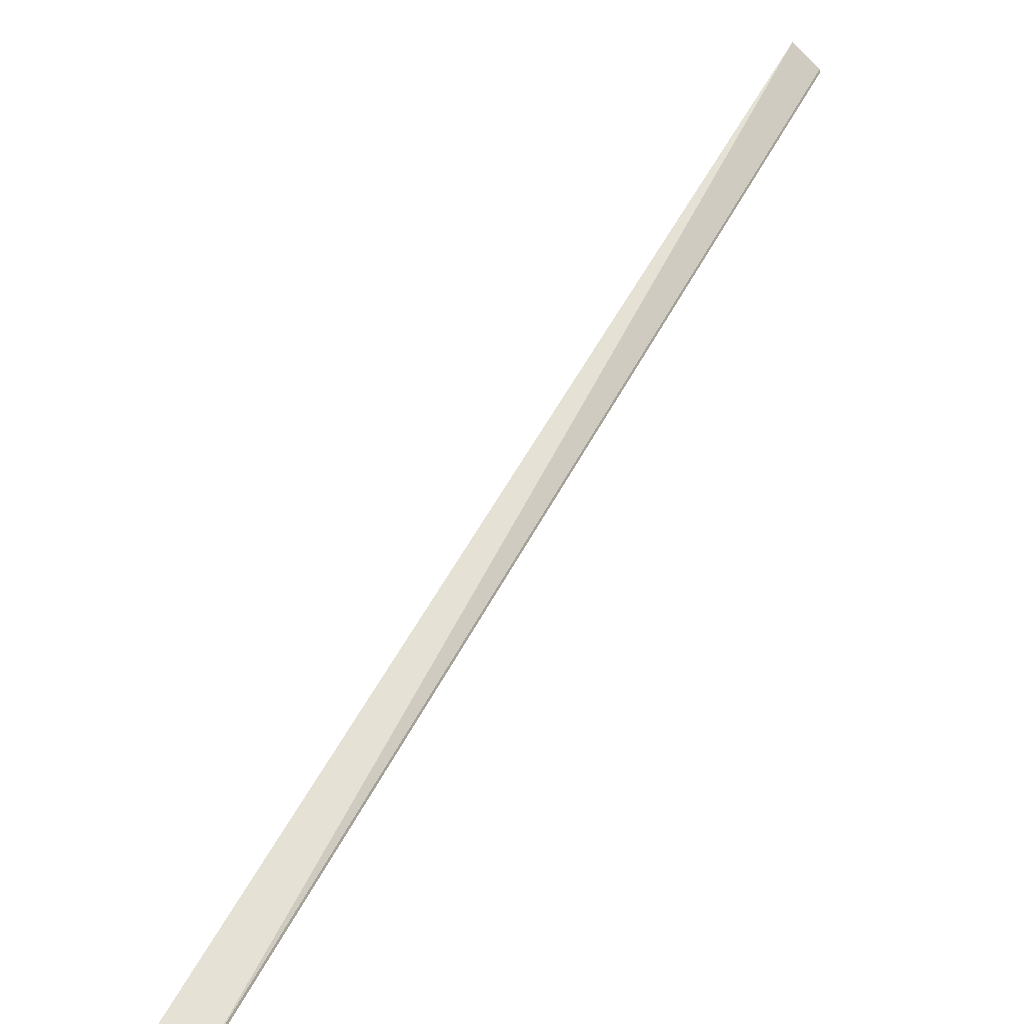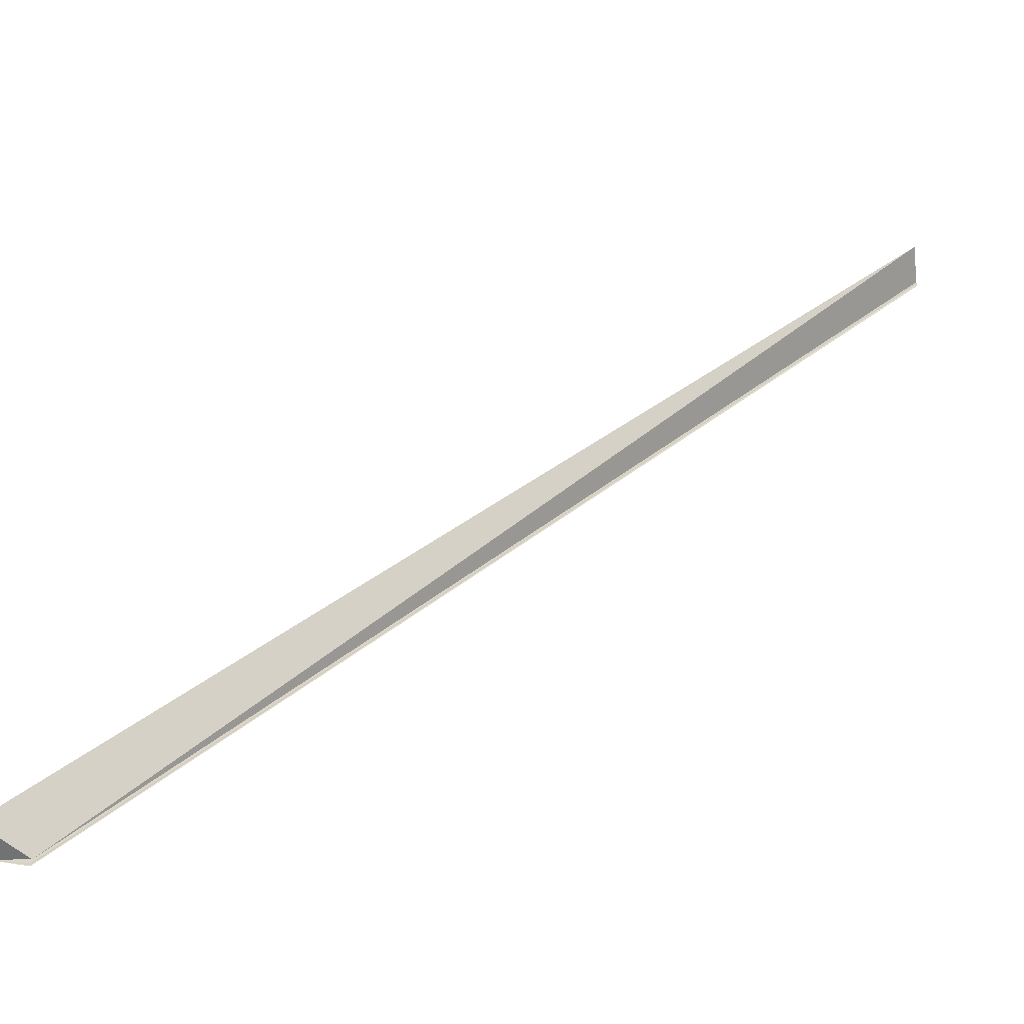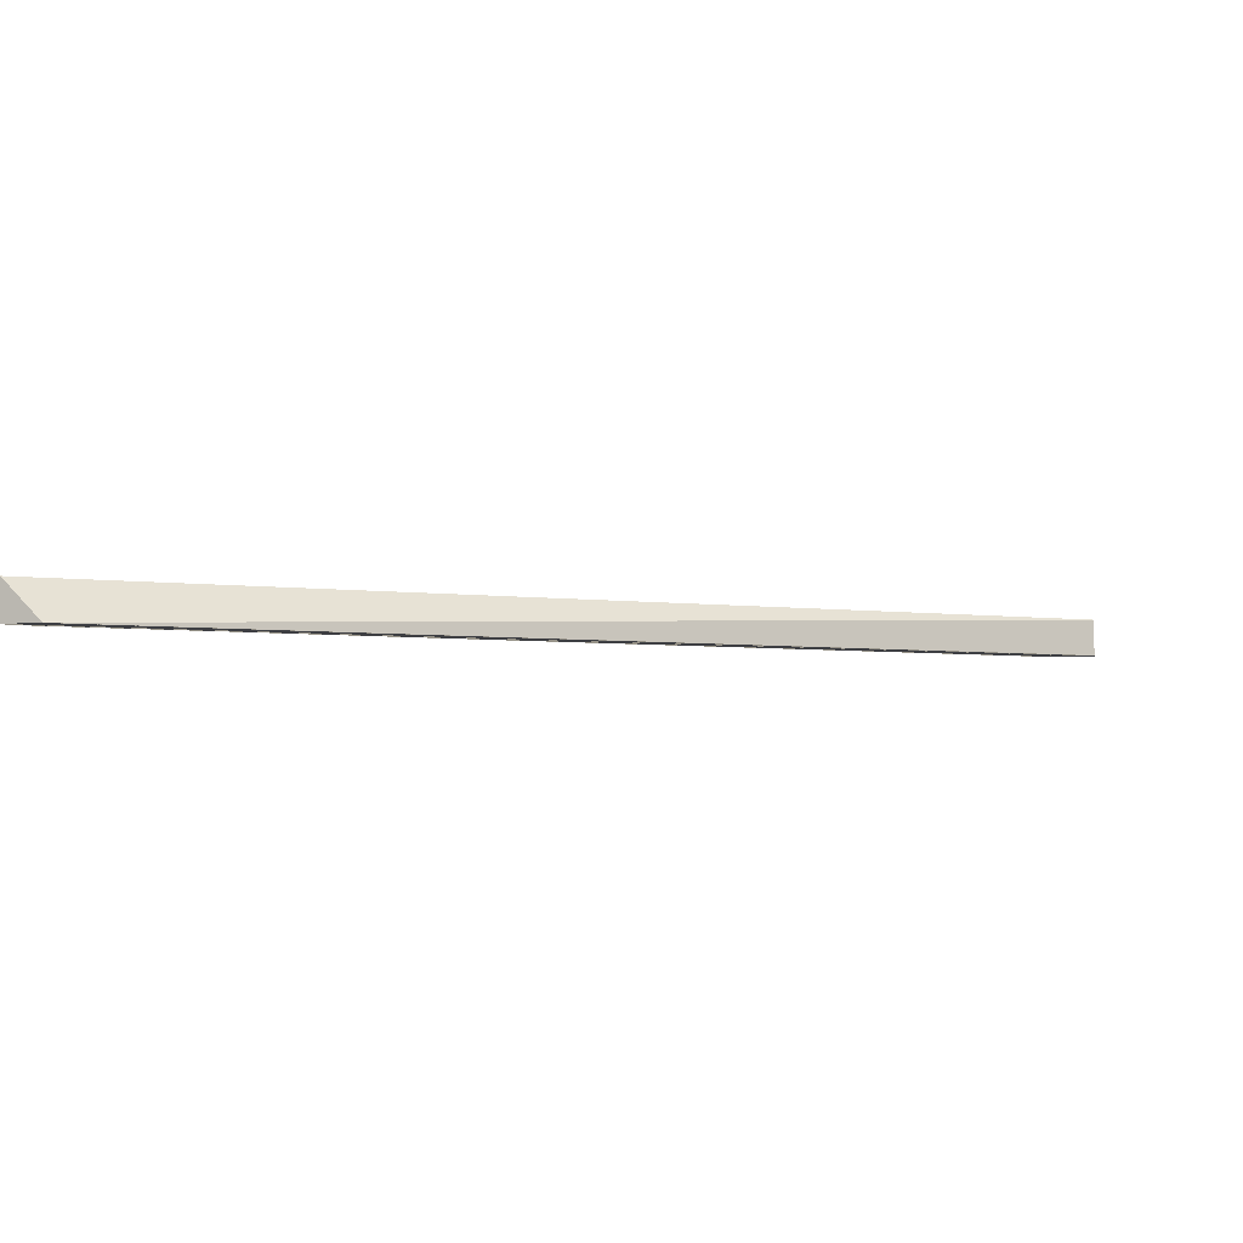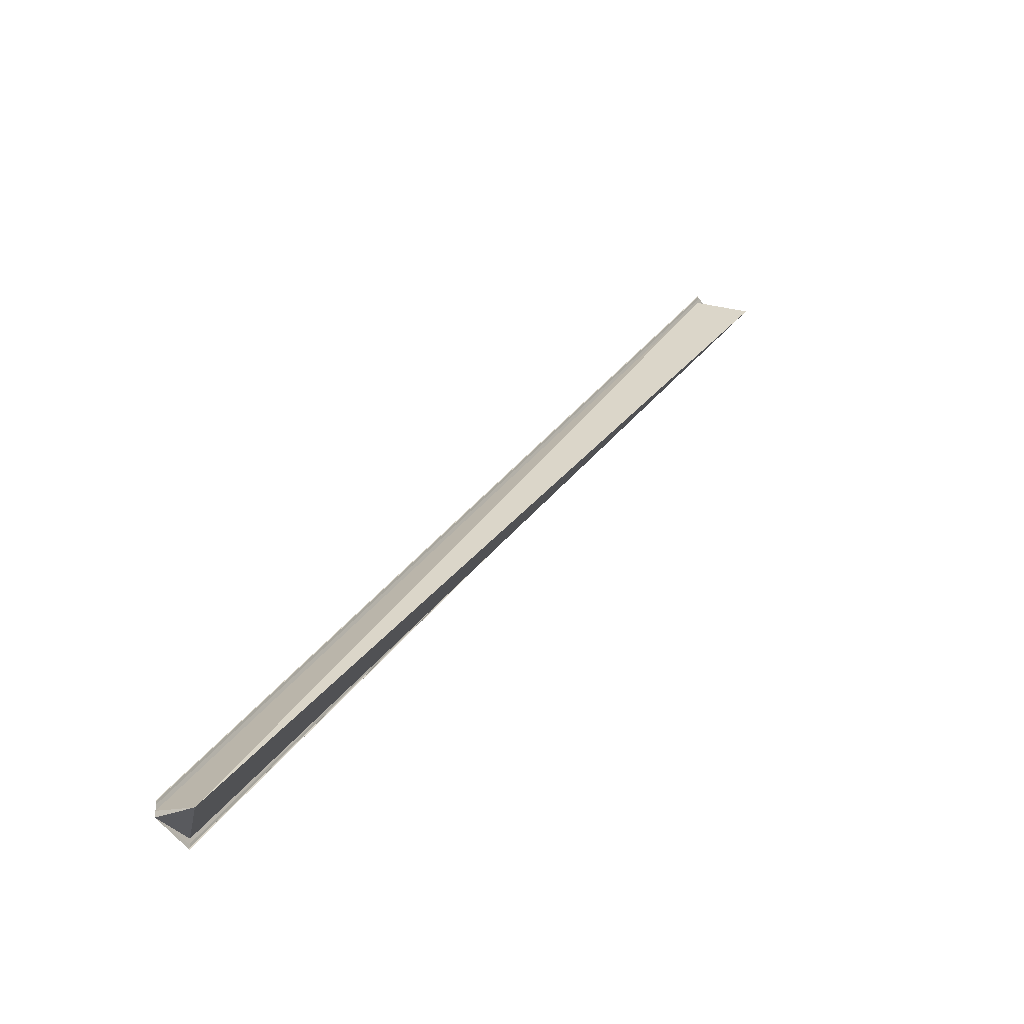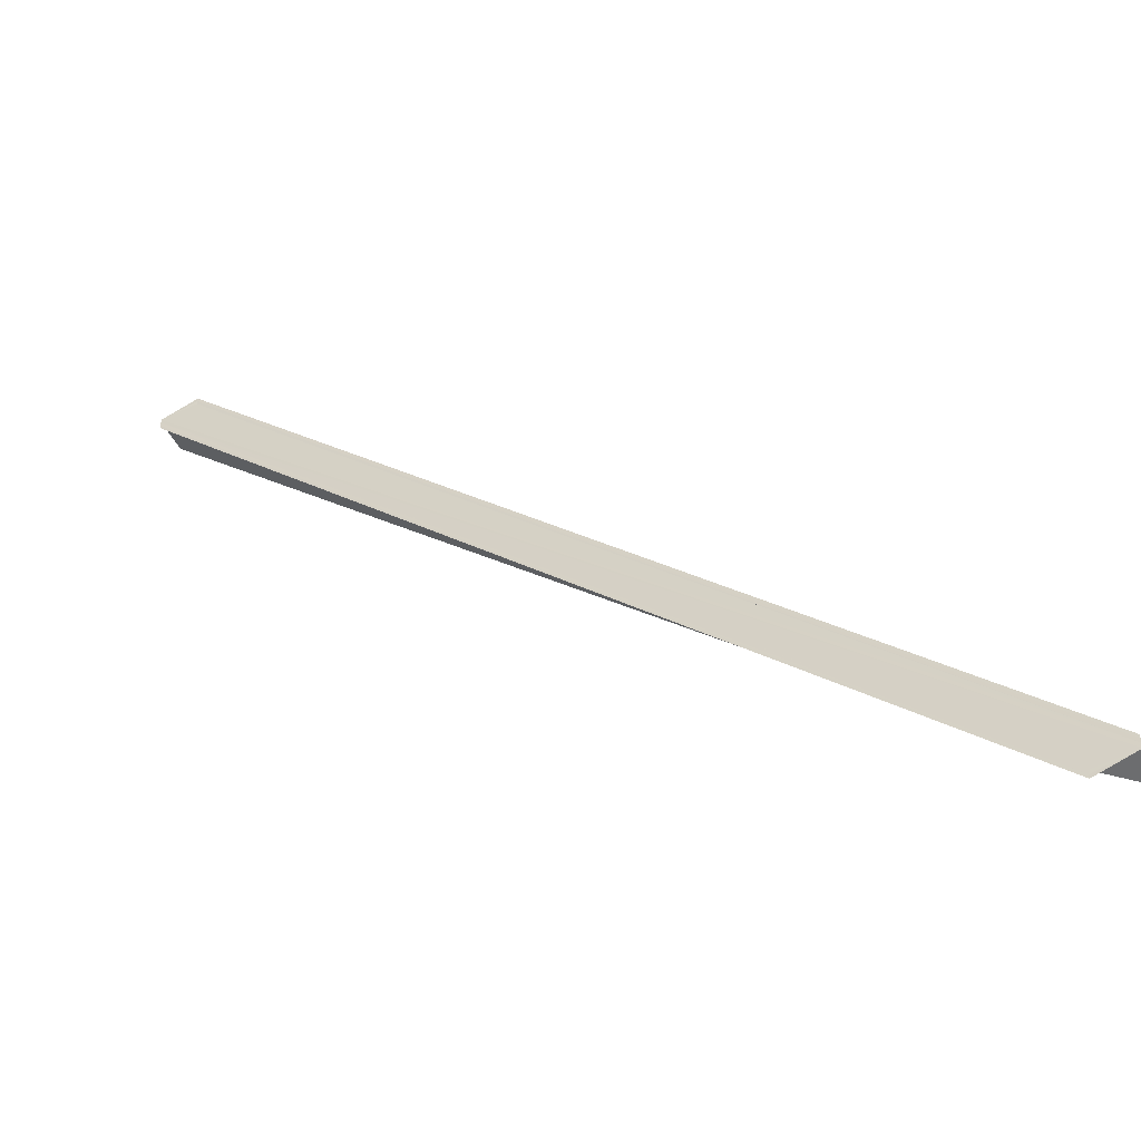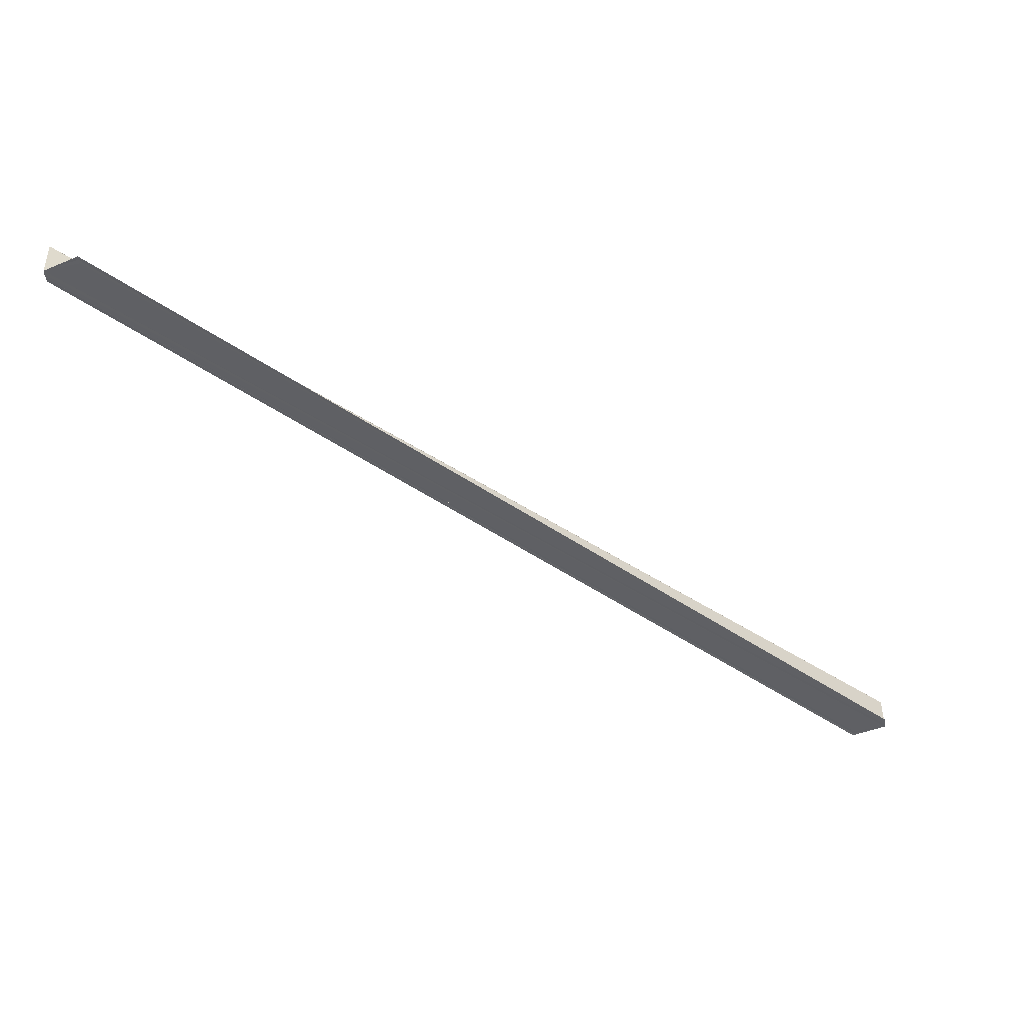
<metadata>
{"format":"obj","ext":"obj","renderer":"f3d","projection":"perspective","resolution":1024,"background":"white","views":[{"elev":-62.4,"azim":-134.0,"up":"+Z"},{"elev":-57.5,"azim":-173.5,"up":"+Z"},{"elev":-3.1,"azim":-168.7,"up":"+Y"},{"elev":-25.7,"azim":125.1,"up":"+Z"},{"elev":-50.4,"azim":23.0,"up":"+Z"},{"elev":-44.0,"azim":5.8,"up":"+Y"}]}
</metadata>
<code>
o 7039
v 2235 1882 15.2
v 2235 1882 15.2
v 2235 1882 15.42
v 2235 1882 15.42
v 2235 1882 15.42
v 2235 1882 15.2
v 2235 1882 15.2
v 2235 1882 15.2
v 2235 1882 15.41
v 2235 1882 15.2
v 2235 1882 15.2
v 2235 1882 15.41
v 2235 1882 15.2
v 2235 1882 15.41
v 2235 1882 15.42
v 2235 1882 15.41
v 2235 1882 15.2
v 2235 1882 15.41
v 2235 1882 15.2
v 2235 1882 15.2
v 2235 1882 15.2
v 2235 1882 15.42
v 2235 1882 15.2
v 2235 1882 15.21
v 2235 1882 15.21
v 2235 1882 15.42
v 2235 1882 15.21
v 2235 1882 15.21
v 2235 1882 15.42
v 2235 1882 15.21
v 2235 1882 15.42
v 2235 1882 15.42
v 2235 1882 15.42
v 2235 1882 15.42
v 2235 1882 15.42
v 2235 1882 15.42
v 2235 1882 15.42
v 2235 1882 15.42
v 2235 1882 15.21
v 2235 1882 15.42
v 2235 1882 15.21
v 2235 1882 15.21
v 2235 1882 15.21
v 2235 1882 15.2
v 2235 1882 15.2
v 2235 1882 15.42
v 2235 1882 15.2
v 2235 1882 15.42
v 2235 1882 15.41
v 2235 1882 15.2
v 2235 1882 15.2
v 2235 1882 15.2
v 2235 1882 15.42
v 2235 1882 15.2
v 2235 1882 15.41
v 2235 1882 15.41
v 2235 1882 15.2
v 2235 1882 15.2
v 2235 1882 15.2
v 2235 1882 15.41
v 2235 1882 15.42
v 2235 1882 15.2
v 2235 1882 15.42
v 2235 1882 15.2
v 2235 1882 15.2
v 2235 1882 15.2
v 2235 1882 15.2
v 2235 1882 15.2
v 2235 1882 15.2
v 2235 1882 15.2
v 2235 1882 15.2
f 1 2 3
f 4 5 3
f 6 7 1
f 8 7 9
f 8 10 9
f 11 10 12
f 9 13 14
f 15 13 16
f 9 17 18
f 12 17 18
f 6 19 20
f 20 21 22
f 23 24 22
f 25 24 26
f 25 27 26
f 26 28 29
f 22 30 31
f 26 30 31
f 4 32 31
f 4 33 29
f 4 33 31
f 4 34 35
f 4 36 35
f 4 36 37
f 38 39 35
f 40 39 35
f 41 42 38
f 43 42 40
f 43 44 40
f 40 45 37
f 46 45 37
f 47 44 48
f 49 50 46
f 51 47 49
f 51 52 49
f 4 53 49
f 49 54 55
f 56 54 55
f 57 52 56
f 57 58 56
f 56 59 60
f 61 62 63
f 6 64 65
f 6 64 66
f 6 67 66
f 6 68 69
f 6 70 69
f 6 70 71

</code>
